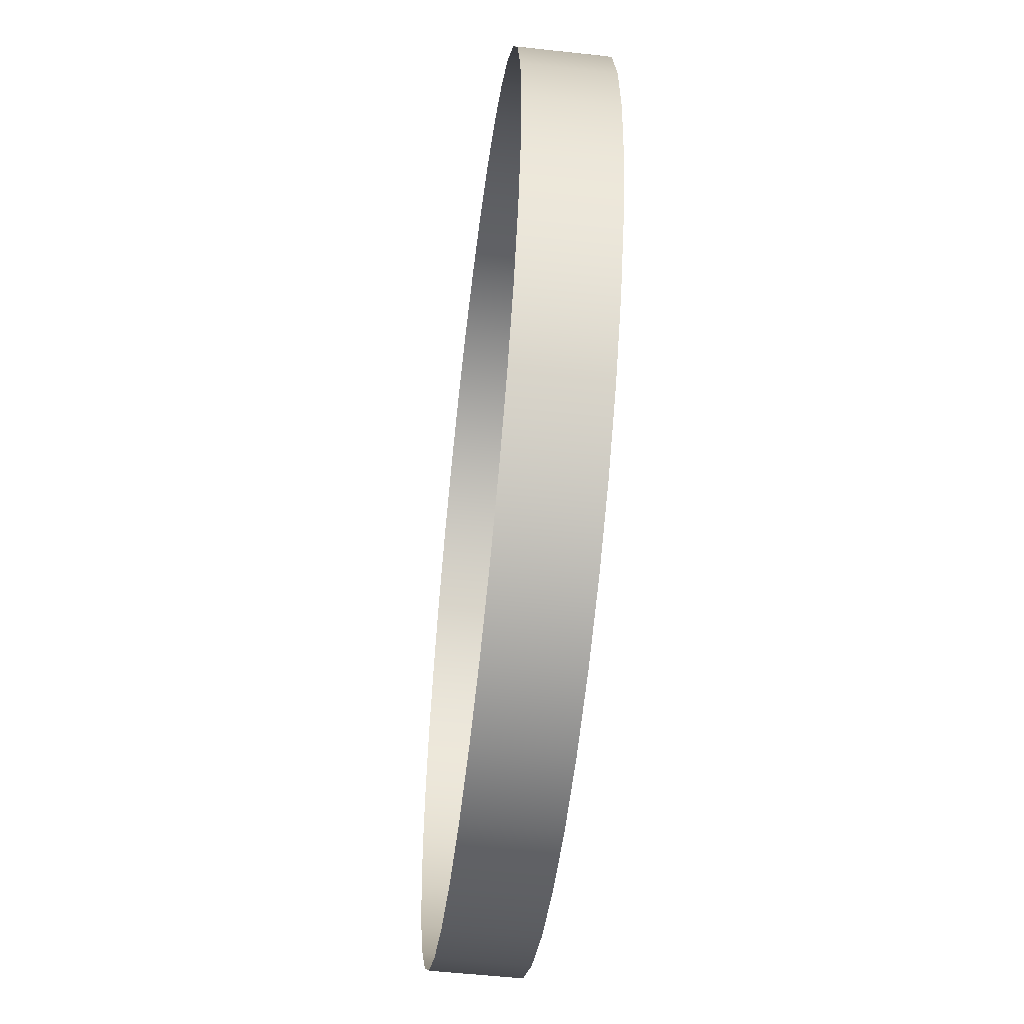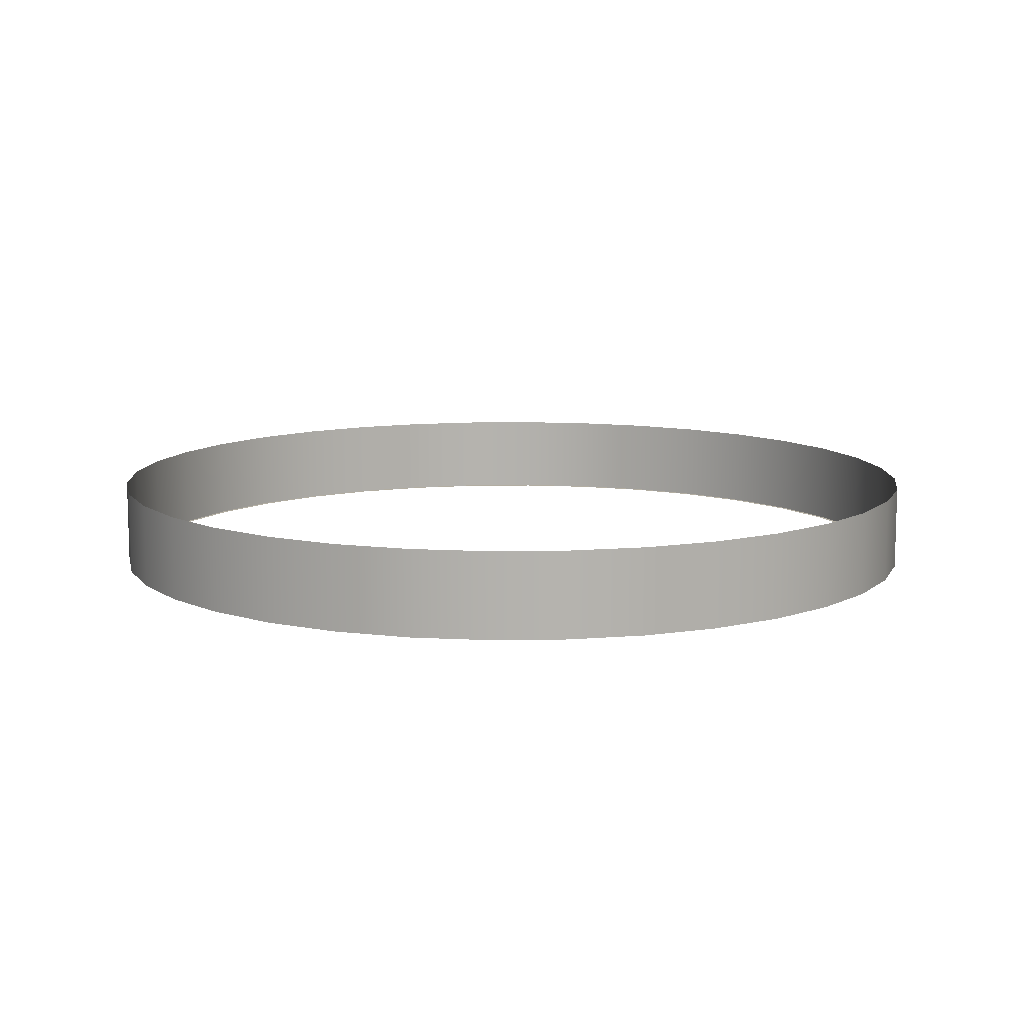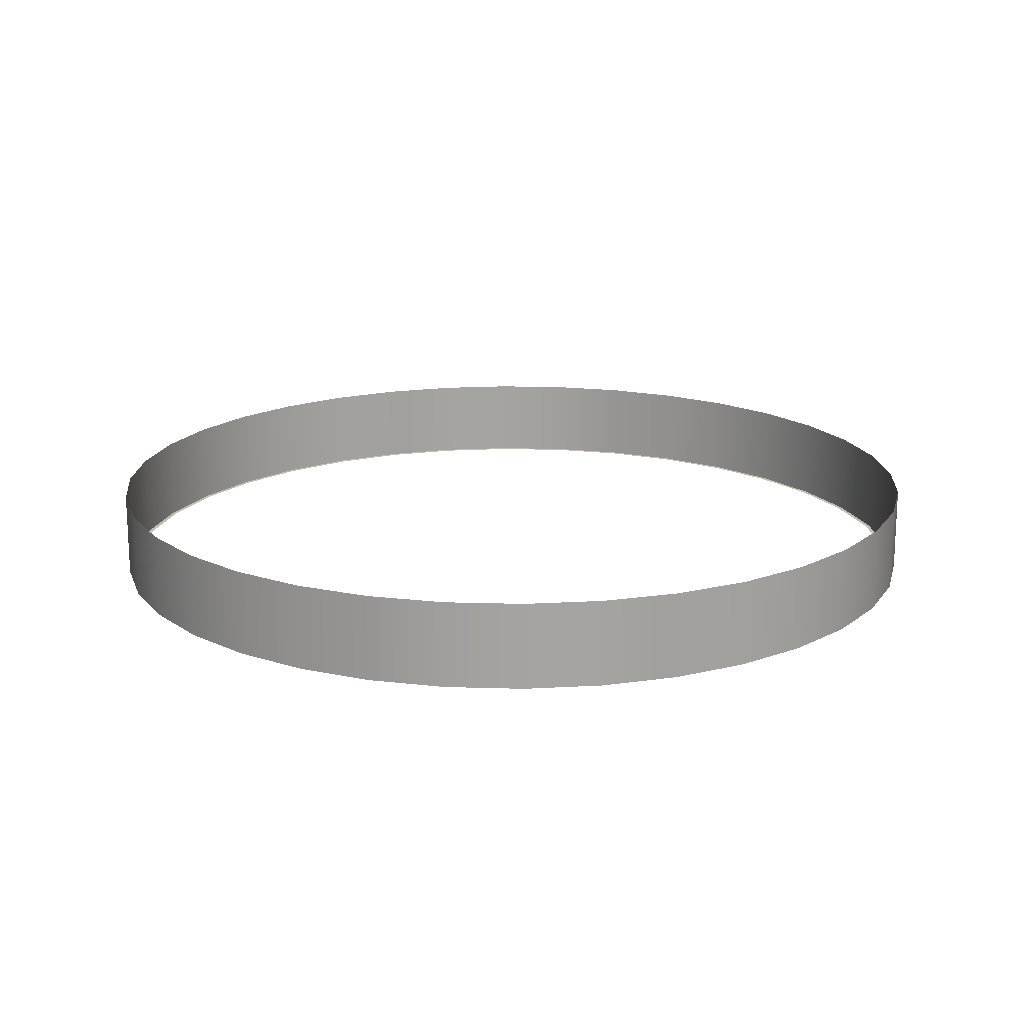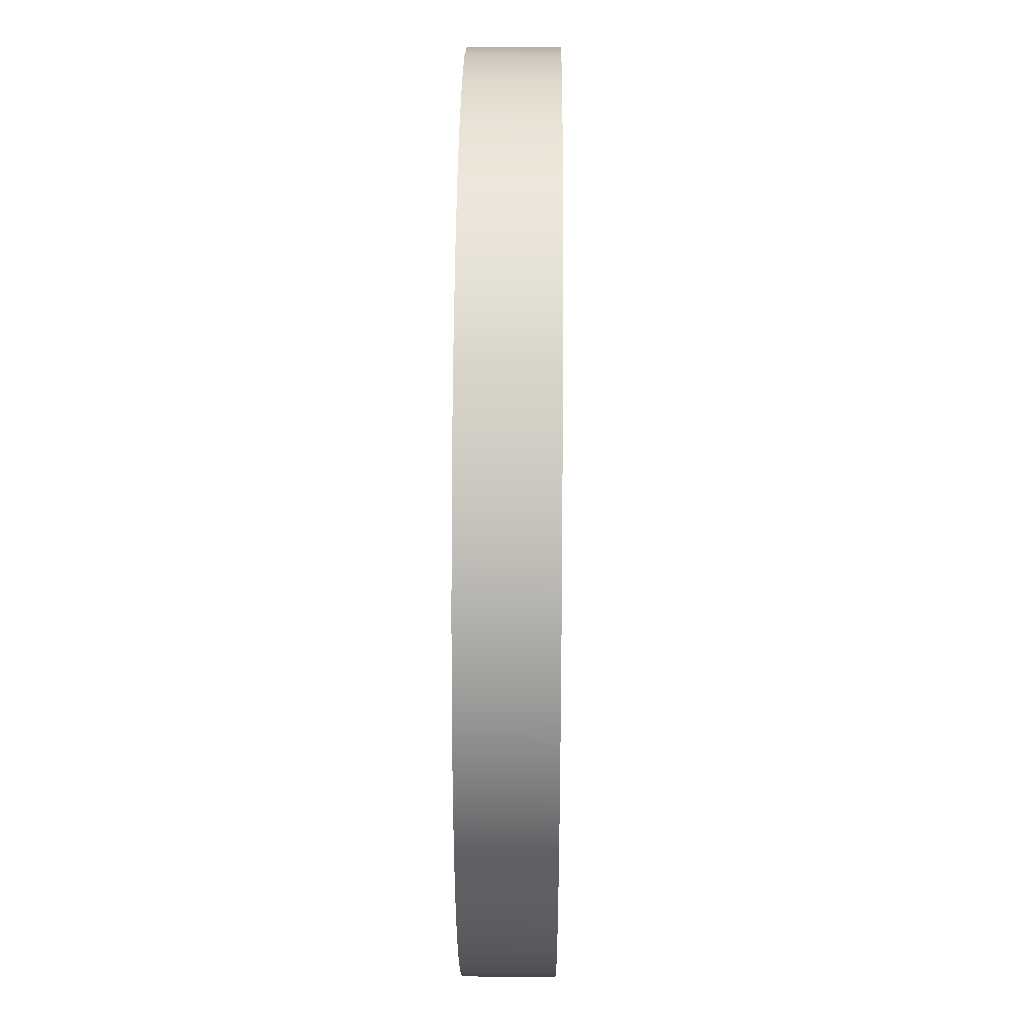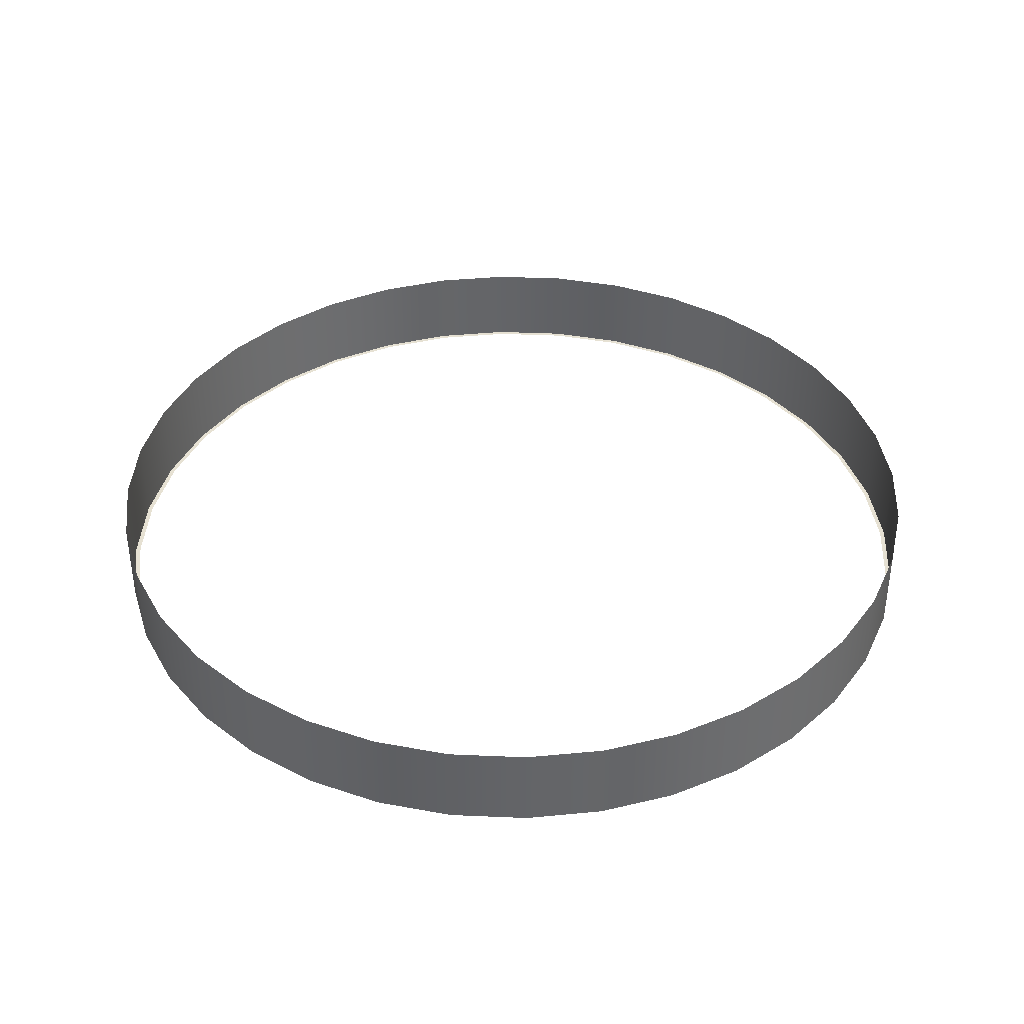
<metadata>
{"format":"obj","ext":"obj","renderer":"f3d","projection":"perspective","resolution":1024,"background":"white","views":[{"elev":-54.1,"azim":83.3,"up":"+Y"},{"elev":10.5,"azim":-157.0,"up":"+Z"},{"elev":17.1,"azim":8.5,"up":"+Z"},{"elev":31.3,"azim":-89.4,"up":"+Y"},{"elev":38.8,"azim":-31.9,"up":"+Z"}]}
</metadata>
<code>
o #ID383
v 0.003084 0.3188 0.3666
v -0.00588 0.3185 0.3666
v -0.00588 0.318 0.3666
v 0.002988 0.3193 0.3666
v 0.01178 0.3211 0.3666
v 0.01159 0.3216 0.3666
v 0.01993 0.3249 0.3666
v 0.01965 0.3254 0.3666
v 0.0273 0.3301 0.3666
v 0.02695 0.3305 0.3666
v 0.03366 0.3364 0.3666
v 0.03324 0.3368 0.3666
v 0.03882 0.3438 0.3666
v 0.03835 0.3441 0.3666
v 0.04263 0.352 0.3666
v 0.04211 0.3521 0.3666
v 0.04496 0.3606 0.3666
v 0.04441 0.3607 0.3666
v 0.04574 0.3696 0.3666
v 0.04519 0.3696 0.3666
v 0.04441 0.3785 0.3666
v 0.04496 0.3786 0.3666
v 0.04211 0.3871 0.3666
v 0.04263 0.3873 0.3666
v 0.03835 0.3951 0.3666
v 0.03882 0.3954 0.3666
v 0.03324 0.4024 0.3666
v 0.03366 0.4028 0.3666
v 0.02695 0.4087 0.3666
v 0.0273 0.4092 0.3666
v 0.01965 0.4138 0.3666
v 0.01993 0.4143 0.3666
v 0.01159 0.4176 0.3666
v 0.01178 0.4181 0.3666
v 0.002988 0.4199 0.3666
v 0.003084 0.4204 0.3666
v -0.00588 0.4207 0.3666
v -0.00588 0.4212 0.3666
v -0.01484 0.3188 0.3666
v -0.01475 0.3193 0.3666
v -0.02353 0.3211 0.3666
v -0.02335 0.3216 0.3666
v -0.03169 0.3249 0.3666
v -0.03141 0.3254 0.3666
v -0.03906 0.3301 0.3666
v -0.03871 0.3305 0.3666
v -0.04542 0.3364 0.3666
v -0.045 0.3368 0.3666
v -0.05058 0.3438 0.3666
v -0.05011 0.3441 0.3666
v -0.05439 0.352 0.3666
v -0.05387 0.3521 0.3666
v -0.05671 0.3606 0.3666
v -0.05617 0.3607 0.3666
v -0.0575 0.3696 0.3666
v -0.05695 0.3696 0.3666
v -0.05617 0.3785 0.3666
v -0.05671 0.3786 0.3666
v -0.05387 0.3871 0.3666
v -0.05439 0.3873 0.3666
v -0.05011 0.3951 0.3666
v -0.05058 0.3954 0.3666
v -0.045 0.4024 0.3666
v -0.04542 0.4028 0.3666
v -0.03871 0.4087 0.3666
v -0.03906 0.4092 0.3666
v -0.03141 0.4138 0.3666
v -0.03169 0.4143 0.3666
v -0.02335 0.4176 0.3666
v -0.02353 0.4181 0.3666
v -0.01475 0.4199 0.3666
v -0.01484 0.4204 0.3666
v -0.00588 0.4212 0.3666
v -0.00588 0.4207 0.3666
v -0.01484 0.4204 0.3666
v -0.01475 0.4199 0.3666
v -0.02353 0.4181 0.3666
v -0.02335 0.4176 0.3666
v -0.03169 0.4143 0.3666
v -0.03141 0.4138 0.3666
v -0.03906 0.4092 0.3666
v -0.03871 0.4087 0.3666
v -0.04542 0.4028 0.3666
v -0.045 0.4024 0.3666
v -0.05058 0.3954 0.3666
v -0.05011 0.3951 0.3666
v -0.05439 0.3873 0.3666
v -0.05387 0.3871 0.3666
v -0.05671 0.3786 0.3666
v -0.05617 0.3785 0.3666
v -0.0575 0.3696 0.3666
v -0.05695 0.3696 0.3666
v -0.05617 0.3607 0.3666
v -0.05671 0.3606 0.3666
v -0.05387 0.3521 0.3666
v -0.05439 0.352 0.3666
v -0.05011 0.3441 0.3666
v -0.05058 0.3438 0.3666
v -0.045 0.3368 0.3666
v -0.04542 0.3364 0.3666
v -0.03871 0.3305 0.3666
v -0.03906 0.3301 0.3666
v -0.03141 0.3254 0.3666
v -0.03169 0.3249 0.3666
v -0.02335 0.3216 0.3666
v -0.02353 0.3211 0.3666
v -0.01475 0.3193 0.3666
v -0.01484 0.3188 0.3666
v -0.00588 0.3185 0.3666
v -0.00588 0.318 0.3666
v 0.003084 0.4204 0.3666
v 0.002988 0.4199 0.3666
v 0.01178 0.4181 0.3666
v 0.01159 0.4176 0.3666
v 0.01993 0.4143 0.3666
v 0.01965 0.4138 0.3666
v 0.0273 0.4092 0.3666
v 0.02695 0.4087 0.3666
v 0.03366 0.4028 0.3666
v 0.03324 0.4024 0.3666
v 0.03882 0.3954 0.3666
v 0.03835 0.3951 0.3666
v 0.04263 0.3873 0.3666
v 0.04211 0.3871 0.3666
v 0.04496 0.3786 0.3666
v 0.04441 0.3785 0.3666
v 0.04574 0.3696 0.3666
v 0.04519 0.3696 0.3666
v 0.04441 0.3607 0.3666
v 0.04496 0.3606 0.3666
v 0.04211 0.3521 0.3666
v 0.04263 0.352 0.3666
v 0.03835 0.3441 0.3666
v 0.03882 0.3438 0.3666
v 0.03324 0.3368 0.3666
v 0.03366 0.3364 0.3666
v 0.02695 0.3305 0.3666
v 0.0273 0.3301 0.3666
v 0.01965 0.3254 0.3666
v 0.01993 0.3249 0.3666
v 0.01159 0.3216 0.3666
v 0.01178 0.3211 0.3666
v 0.002988 0.3193 0.3666
v 0.003084 0.3188 0.3666
v 0.01178 0.4181 0.3666
v 0.003084 0.4204 0.3768
v 0.003084 0.4204 0.3666
v 0.01178 0.4181 0.3768
v 0.01178 0.4181 0.3768
v 0.01178 0.4181 0.3666
v 0.003084 0.4204 0.3768
v 0.003084 0.4204 0.3666
v -0.00588 0.4212 0.3768
v -0.00588 0.4212 0.3666
v -0.00588 0.4212 0.3768
v -0.00588 0.4212 0.3666
v -0.01484 0.4204 0.3768
v -0.01484 0.4204 0.3666
v -0.01484 0.4204 0.3768
v -0.01484 0.4204 0.3666
v -0.02353 0.4181 0.3768
v -0.02353 0.4181 0.3666
v -0.02353 0.4181 0.3768
v -0.02353 0.4181 0.3666
v -0.03169 0.4143 0.3768
v -0.03169 0.4143 0.3666
v -0.03169 0.4143 0.3768
v -0.03169 0.4143 0.3666
v -0.03906 0.4092 0.3768
v -0.03906 0.4092 0.3666
v -0.03906 0.4092 0.3768
v -0.03906 0.4092 0.3666
v -0.04542 0.4028 0.3666
v -0.04542 0.4028 0.3768
v -0.04542 0.4028 0.3666
v -0.04542 0.4028 0.3768
v -0.05058 0.3954 0.3666
v -0.05058 0.3954 0.3768
v -0.05058 0.3954 0.3666
v -0.05058 0.3954 0.3768
v -0.05439 0.3873 0.3666
v -0.05439 0.3873 0.3768
v -0.05439 0.3873 0.3666
v -0.05439 0.3873 0.3768
v -0.05671 0.3786 0.3666
v -0.05671 0.3786 0.3768
v -0.05671 0.3786 0.3666
v -0.05671 0.3786 0.3768
v -0.0575 0.3696 0.3666
v -0.0575 0.3696 0.3768
v -0.0575 0.3696 0.3666
v -0.0575 0.3696 0.3768
v -0.05671 0.3606 0.3666
v -0.05671 0.3606 0.3768
v -0.05671 0.3606 0.3666
v -0.05671 0.3606 0.3768
v -0.05439 0.352 0.3666
v -0.05439 0.352 0.3768
v -0.05439 0.352 0.3666
v -0.05439 0.352 0.3768
v -0.05058 0.3438 0.3666
v -0.05058 0.3438 0.3768
v -0.05058 0.3438 0.3666
v -0.05058 0.3438 0.3768
v -0.04542 0.3364 0.3666
v -0.04542 0.3364 0.3768
v -0.04542 0.3364 0.3666
v -0.04542 0.3364 0.3768
v -0.03906 0.3301 0.3666
v -0.03906 0.3301 0.3768
v -0.03906 0.3301 0.3666
v -0.03906 0.3301 0.3768
v -0.03169 0.3249 0.3768
v -0.03169 0.3249 0.3666
v -0.03169 0.3249 0.3666
v -0.03169 0.3249 0.3768
v -0.02353 0.3211 0.3768
v -0.02353 0.3211 0.3666
v -0.02353 0.3211 0.3666
v -0.02353 0.3211 0.3768
v -0.01484 0.3188 0.3768
v -0.01484 0.3188 0.3666
v -0.01484 0.3188 0.3666
v -0.01484 0.3188 0.3768
v -0.00588 0.318 0.3768
v -0.00588 0.318 0.3666
v -0.00588 0.318 0.3666
v -0.00588 0.318 0.3768
v 0.003084 0.3188 0.3768
v 0.003084 0.3188 0.3666
v 0.003084 0.3188 0.3666
v 0.003084 0.3188 0.3768
v 0.01178 0.3211 0.3768
v 0.01178 0.3211 0.3666
v 0.01178 0.3211 0.3666
v 0.01178 0.3211 0.3768
v 0.01993 0.3249 0.3768
v 0.01993 0.3249 0.3666
v 0.01993 0.3249 0.3666
v 0.01993 0.3249 0.3768
v 0.0273 0.3301 0.3768
v 0.0273 0.3301 0.3666
v 0.0273 0.3301 0.3666
v 0.0273 0.3301 0.3768
v 0.03366 0.3364 0.3666
v 0.03366 0.3364 0.3768
v 0.03366 0.3364 0.3666
v 0.03366 0.3364 0.3768
v 0.03882 0.3438 0.3666
v 0.03882 0.3438 0.3768
v 0.03882 0.3438 0.3666
v 0.03882 0.3438 0.3768
v 0.04263 0.352 0.3666
v 0.04263 0.352 0.3768
v 0.04263 0.352 0.3666
v 0.04263 0.352 0.3768
v 0.04496 0.3606 0.3666
v 0.04496 0.3606 0.3768
v 0.04496 0.3606 0.3666
v 0.04496 0.3606 0.3768
v 0.04574 0.3696 0.3666
v 0.04574 0.3696 0.3768
v 0.04574 0.3696 0.3666
v 0.04574 0.3696 0.3768
v 0.04496 0.3786 0.3666
v 0.04496 0.3786 0.3768
v 0.04496 0.3786 0.3666
v 0.04496 0.3786 0.3768
v 0.04263 0.3873 0.3666
v 0.04263 0.3873 0.3768
v 0.04263 0.3873 0.3666
v 0.04263 0.3873 0.3768
v 0.03882 0.3954 0.3666
v 0.03882 0.3954 0.3768
v 0.03882 0.3954 0.3666
v 0.03882 0.3954 0.3768
v 0.03366 0.4028 0.3666
v 0.03366 0.4028 0.3768
v 0.03366 0.4028 0.3666
v 0.03366 0.4028 0.3768
v 0.0273 0.4092 0.3666
v 0.0273 0.4092 0.3768
v 0.0273 0.4092 0.3666
v 0.0273 0.4092 0.3768
v 0.01993 0.4143 0.3768
v 0.01993 0.4143 0.3666
v 0.01993 0.4143 0.3768
v 0.01993 0.4143 0.3666
f 1 2 3
f 2 1 4
f 4 1 5
f 4 5 6
f 6 5 7
f 6 7 8
f 8 7 9
f 8 9 10
f 10 9 11
f 10 11 12
f 12 11 13
f 12 13 14
f 14 13 15
f 14 15 16
f 16 15 17
f 16 17 18
f 18 17 19
f 18 19 20
f 20 19 21
f 21 19 22
f 21 22 23
f 23 22 24
f 23 24 25
f 25 24 26
f 25 26 27
f 27 26 28
f 27 28 29
f 29 28 30
f 29 30 31
f 31 30 32
f 31 32 33
f 33 32 34
f 33 34 35
f 35 34 36
f 35 36 37
f 37 36 38
f 2 39 3
f 39 2 40
f 39 40 41
f 41 40 42
f 41 42 43
f 43 42 44
f 43 44 45
f 45 44 46
f 45 46 47
f 47 46 48
f 47 48 49
f 49 48 50
f 49 50 51
f 51 50 52
f 51 52 53
f 53 52 54
f 53 54 55
f 55 54 56
f 55 56 57
f 55 57 58
f 58 57 59
f 58 59 60
f 60 59 61
f 60 61 62
f 62 61 63
f 62 63 64
f 64 63 65
f 64 65 66
f 66 65 67
f 66 67 68
f 68 67 69
f 68 69 70
f 70 69 71
f 70 71 72
f 72 71 37
f 72 37 38
f 145 146 147
f 146 145 148
f 147 153 154
f 153 147 146
f 154 157 158
f 157 154 153
f 158 161 162
f 161 158 157
f 162 165 166
f 165 162 161
f 166 169 170
f 169 166 165
f 173 169 174
f 169 173 170
f 177 174 178
f 174 177 173
f 181 178 182
f 178 181 177
f 185 182 186
f 182 185 181
f 189 186 190
f 186 189 185
f 193 190 194
f 190 193 189
f 197 194 198
f 194 197 193
f 201 198 202
f 198 201 197
f 205 202 206
f 202 205 201
f 209 206 210
f 206 209 205
f 213 209 210
f 209 213 214
f 217 214 213
f 214 217 218
f 221 218 217
f 218 221 222
f 225 222 221
f 222 225 226
f 229 226 225
f 226 229 230
f 233 230 229
f 230 233 234
f 237 234 233
f 234 237 238
f 241 238 237
f 238 241 242
f 245 241 246
f 241 245 242
f 249 246 250
f 246 249 245
f 253 250 254
f 250 253 249
f 257 254 258
f 254 257 253
f 261 258 262
f 258 261 257
f 265 262 266
f 262 265 261
f 269 266 270
f 266 269 265
f 273 270 274
f 270 273 269
f 277 274 278
f 274 277 273
f 281 278 282
f 278 281 277
f 281 285 286
f 285 281 282
f 286 148 145
f 148 286 285
f 73 74 75
f 74 76 75
f 75 76 77
f 76 78 77
f 77 78 79
f 78 80 79
f 79 80 81
f 80 82 81
f 81 82 83
f 82 84 83
f 83 84 85
f 84 86 85
f 85 86 87
f 86 88 87
f 87 88 89
f 88 90 89
f 89 90 91
f 90 92 91
f 92 93 91
f 91 93 94
f 93 95 94
f 94 95 96
f 95 97 96
f 96 97 98
f 97 99 98
f 98 99 100
f 99 101 100
f 100 101 102
f 101 103 102
f 102 103 104
f 103 105 104
f 104 105 106
f 105 107 106
f 106 107 108
f 107 109 108
f 110 108 109
f 73 111 74
f 74 111 112
f 111 113 112
f 112 113 114
f 113 115 114
f 114 115 116
f 115 117 116
f 116 117 118
f 117 119 118
f 118 119 120
f 119 121 120
f 120 121 122
f 121 123 122
f 122 123 124
f 123 125 124
f 124 125 126
f 125 127 126
f 126 127 128
f 128 127 129
f 127 130 129
f 129 130 131
f 130 132 131
f 131 132 133
f 132 134 133
f 133 134 135
f 134 136 135
f 135 136 137
f 136 138 137
f 137 138 139
f 138 140 139
f 139 140 141
f 140 142 141
f 141 142 143
f 142 144 143
f 143 144 109
f 110 109 144
f 149 150 151
f 152 151 150
f 151 152 155
f 156 155 152
f 155 156 159
f 160 159 156
f 159 160 163
f 164 163 160
f 163 164 167
f 168 167 164
f 167 168 171
f 172 171 168
f 172 175 171
f 176 171 175
f 175 179 176
f 180 176 179
f 179 183 180
f 184 180 183
f 183 187 184
f 188 184 187
f 187 191 188
f 192 188 191
f 191 195 192
f 196 192 195
f 195 199 196
f 200 196 199
f 199 203 200
f 204 200 203
f 203 207 204
f 208 204 207
f 207 211 208
f 212 208 211
f 215 216 211
f 212 211 216
f 219 220 215
f 216 215 220
f 223 224 219
f 220 219 224
f 227 228 223
f 224 223 228
f 231 232 227
f 228 227 232
f 235 236 231
f 232 231 236
f 239 240 235
f 236 235 240
f 243 244 239
f 240 239 244
f 243 247 244
f 248 244 247
f 247 251 248
f 252 248 251
f 251 255 252
f 256 252 255
f 255 259 256
f 260 256 259
f 259 263 260
f 264 260 263
f 263 267 264
f 268 264 267
f 267 271 268
f 272 268 271
f 271 275 272
f 276 272 275
f 275 279 276
f 280 276 279
f 279 283 280
f 284 280 283
f 284 283 287
f 288 287 283
f 287 288 149
f 150 149 288

</code>
